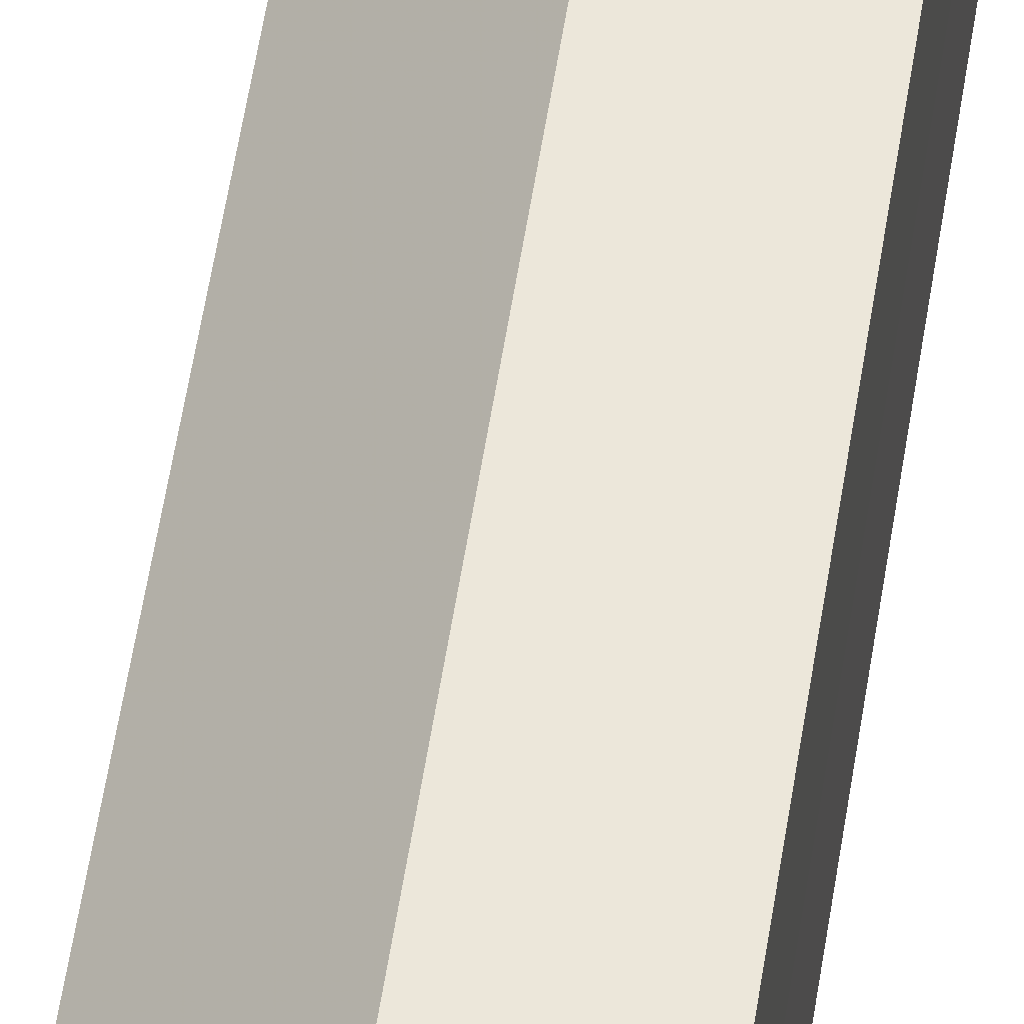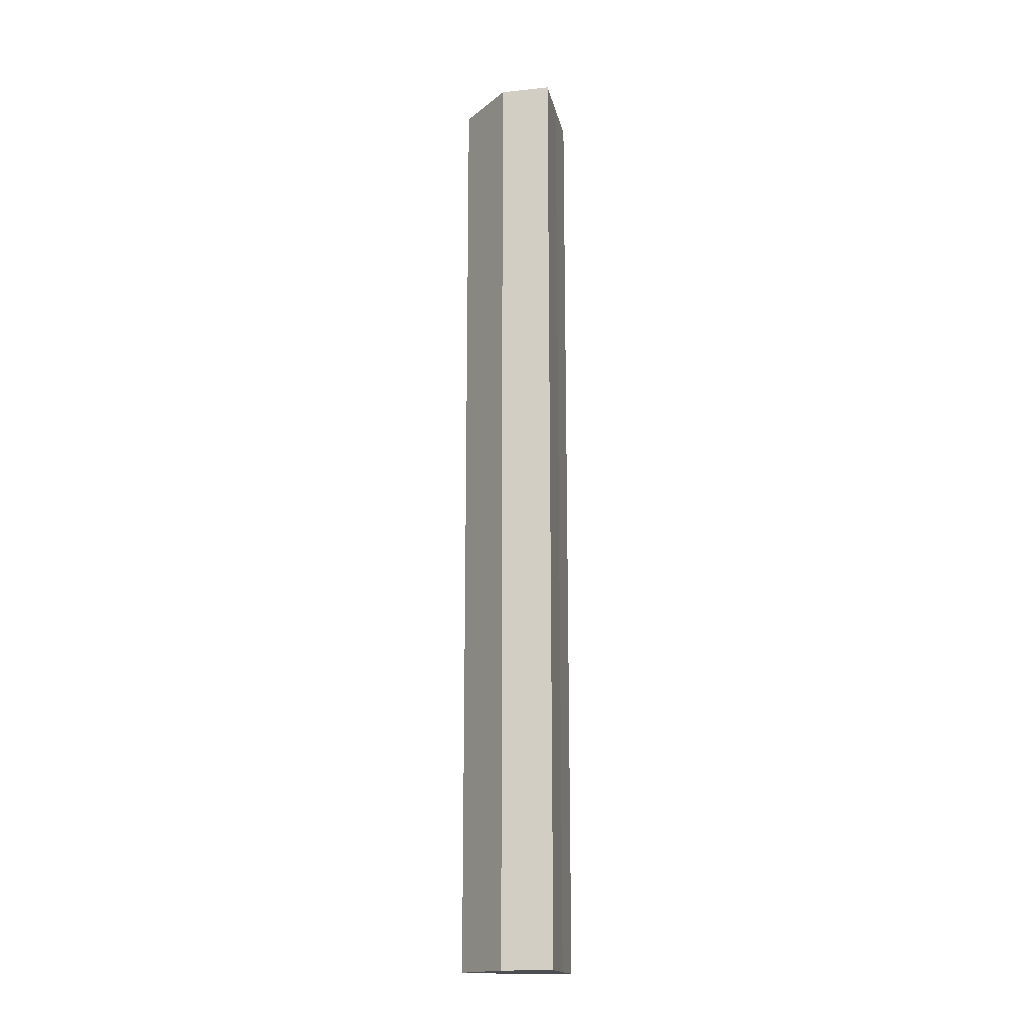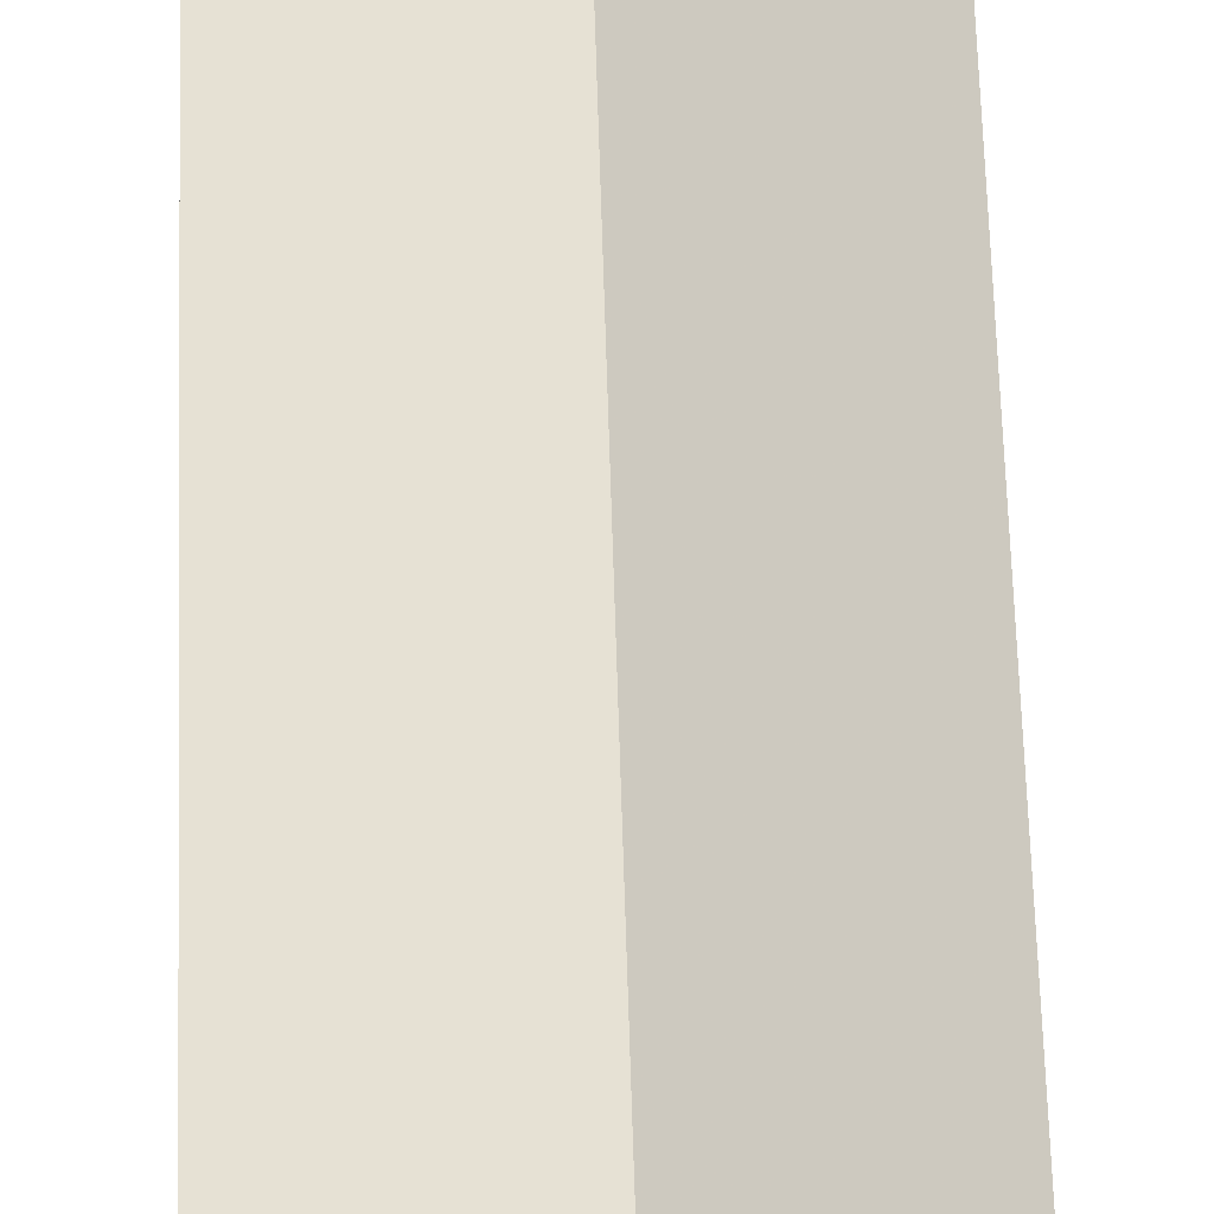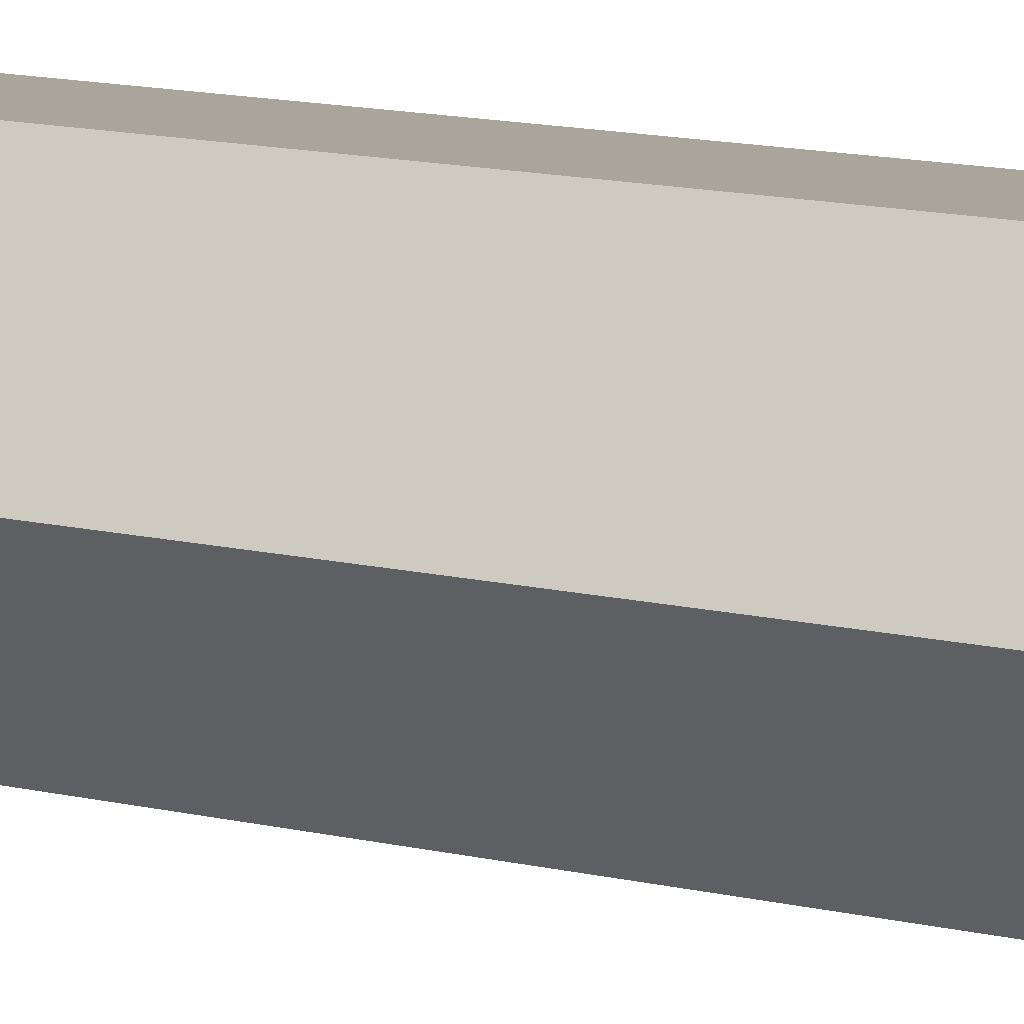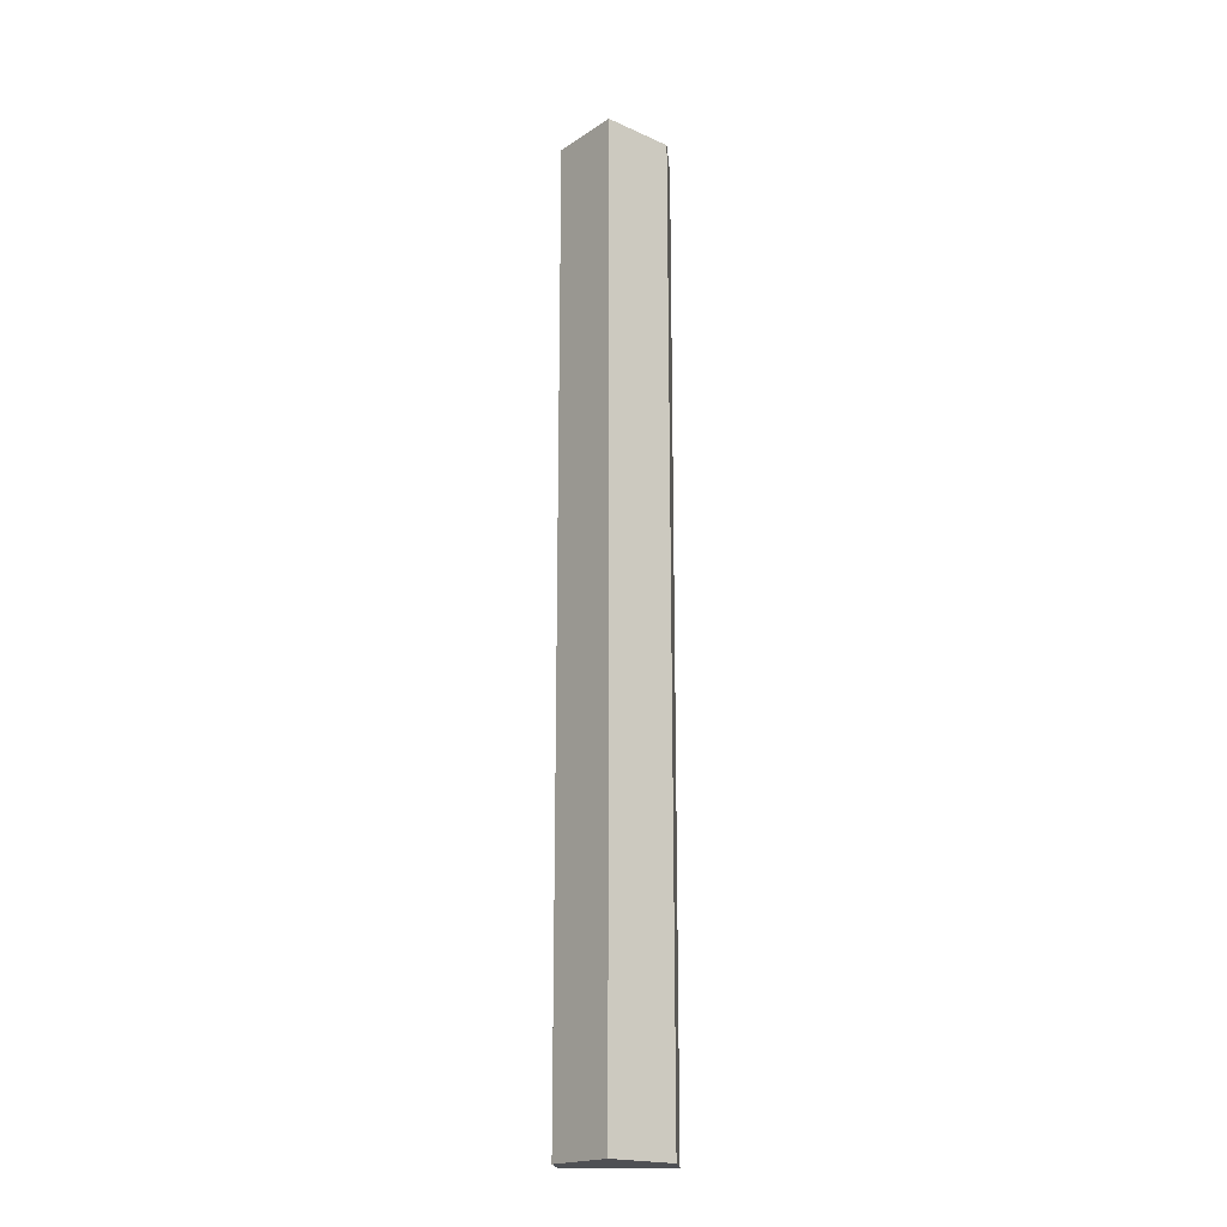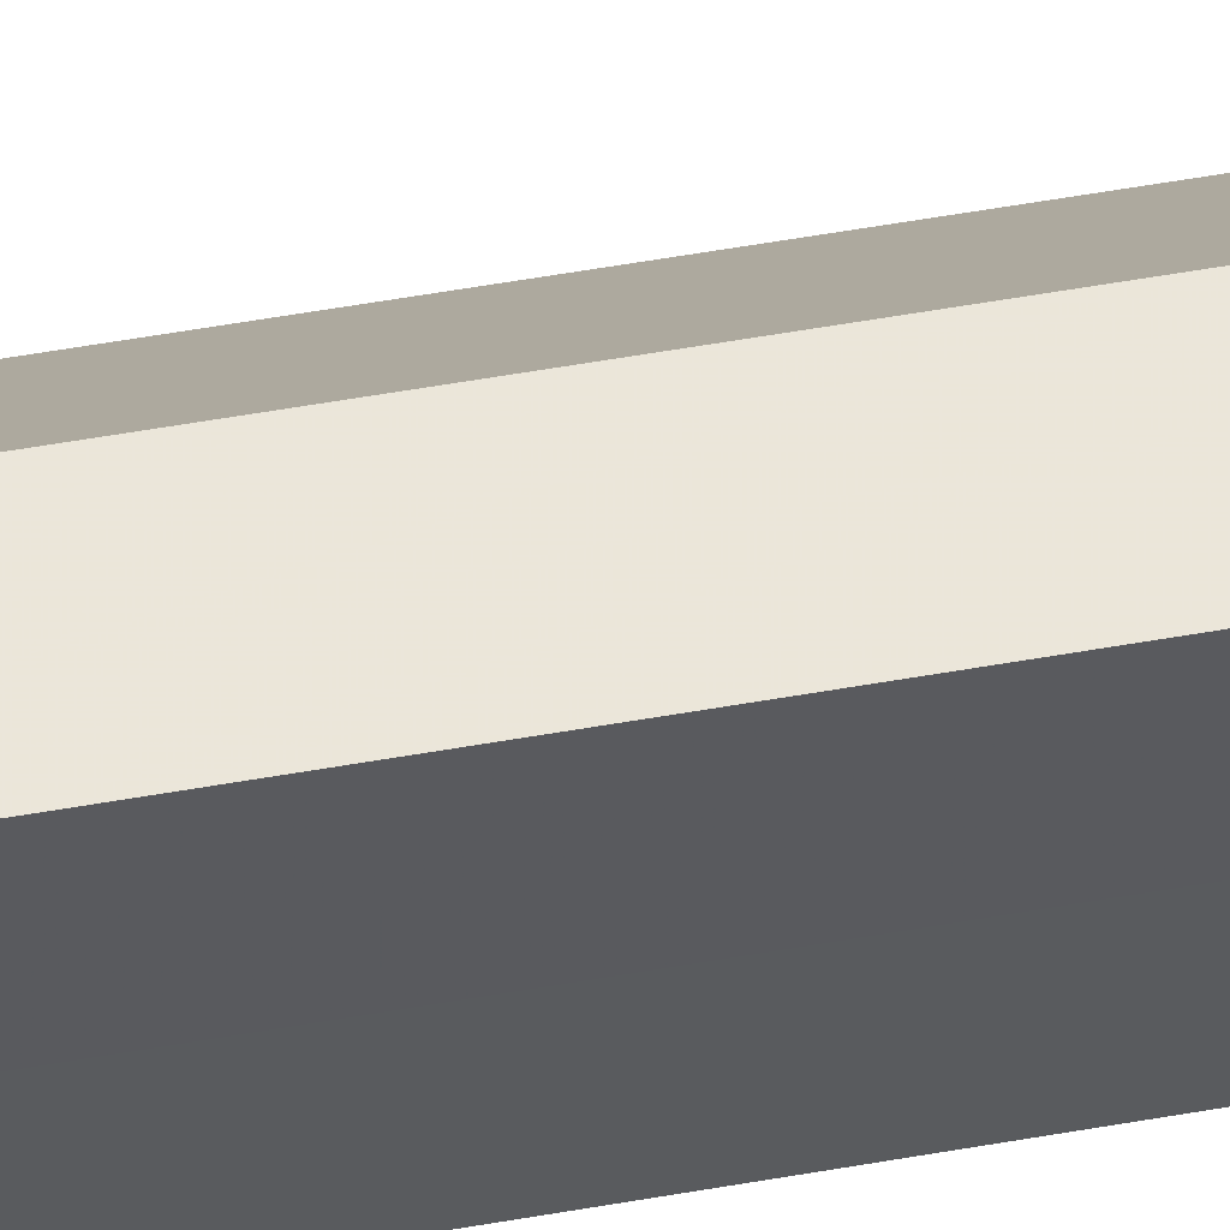
<metadata>
{"format":"obj","ext":"obj","renderer":"f3d","projection":"perspective","resolution":1024,"background":"white","views":[{"elev":51.5,"azim":-171.7,"up":"+Y"},{"elev":-16.8,"azim":-168.3,"up":"+Z"},{"elev":39.0,"azim":-1.2,"up":"+Y"},{"elev":7.3,"azim":134.4,"up":"+Y"},{"elev":-19.1,"azim":95.0,"up":"+Z"},{"elev":54.5,"azim":-100.6,"up":"+Y"}]}
</metadata>
<code>
o 30374
v 2212 1883 16.96
v 2212 1883 16.96
v 2212 1883 17.15
v 2212 1883 16.96
v 2212 1883 17.15
v 2212 1883 16.96
v 2212 1883 17.15
v 2212 1883 16.96
v 2212 1883 17.15
v 2212 1883 16.96
v 2212 1883 16.96
v 2212 1883 16.96
v 2212 1883 16.96
v 2212 1883 16.96
v 2212 1883 16.96
v 2212 1883 17.15
v 2212 1883 17.15
v 2212 1883 17.15
v 2212 1883 17.15
v 2212 1883 17.15
v 2212 1883 16.96
v 2212 1883 17.15
v 2212 1883 16.96
v 2212 1883 16.96
v 2212 1883 16.96
v 2212 1883 16.96
v 2212 1883 17.15
v 2212 1883 16.96
v 2212 1883 16.96
v 2212 1883 16.96
v 2212 1883 17.15
v 2212 1883 17.15
v 2212 1883 17.15
v 2212 1883 17.15
v 2212 1883 17.15
v 2212 1883 17.15
v 2212 1883 17.15
v 2212 1883 17.15
f 1 2 3
f 2 4 5
f 3 6 7
f 7 8 9
f 10 11 8
f 10 8 12
f 10 13 11
f 10 12 14
f 10 15 13
f 10 14 15
f 16 13 17
f 18 14 19
f 20 21 16
f 22 23 18
f 24 25 20
f 25 26 27
f 28 29 22
f 29 30 31
f 32 33 34
f 32 35 33
f 32 34 36
f 32 37 35
f 32 36 38
f 32 38 37

</code>
